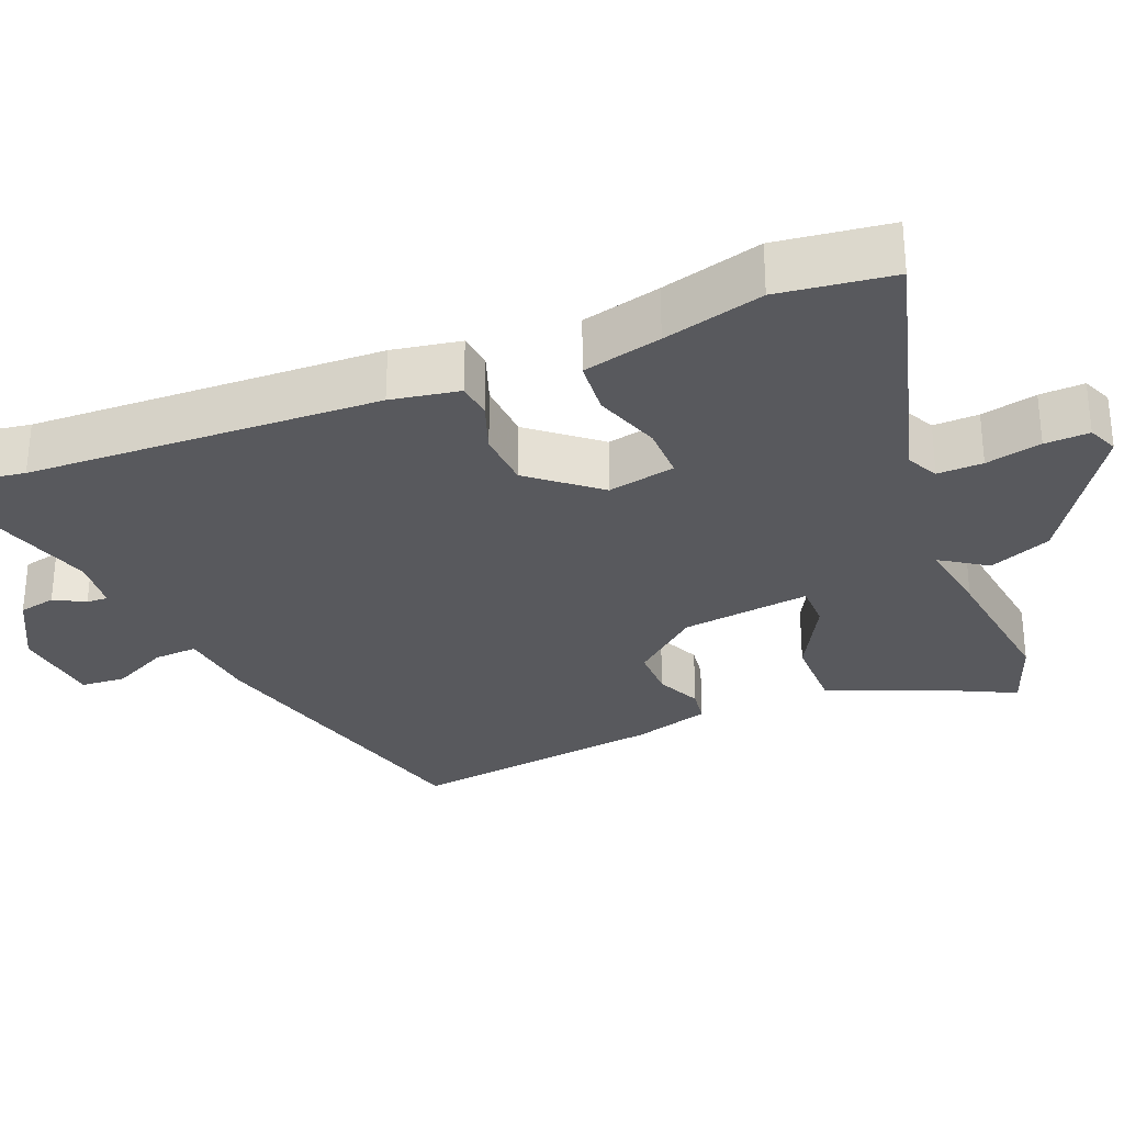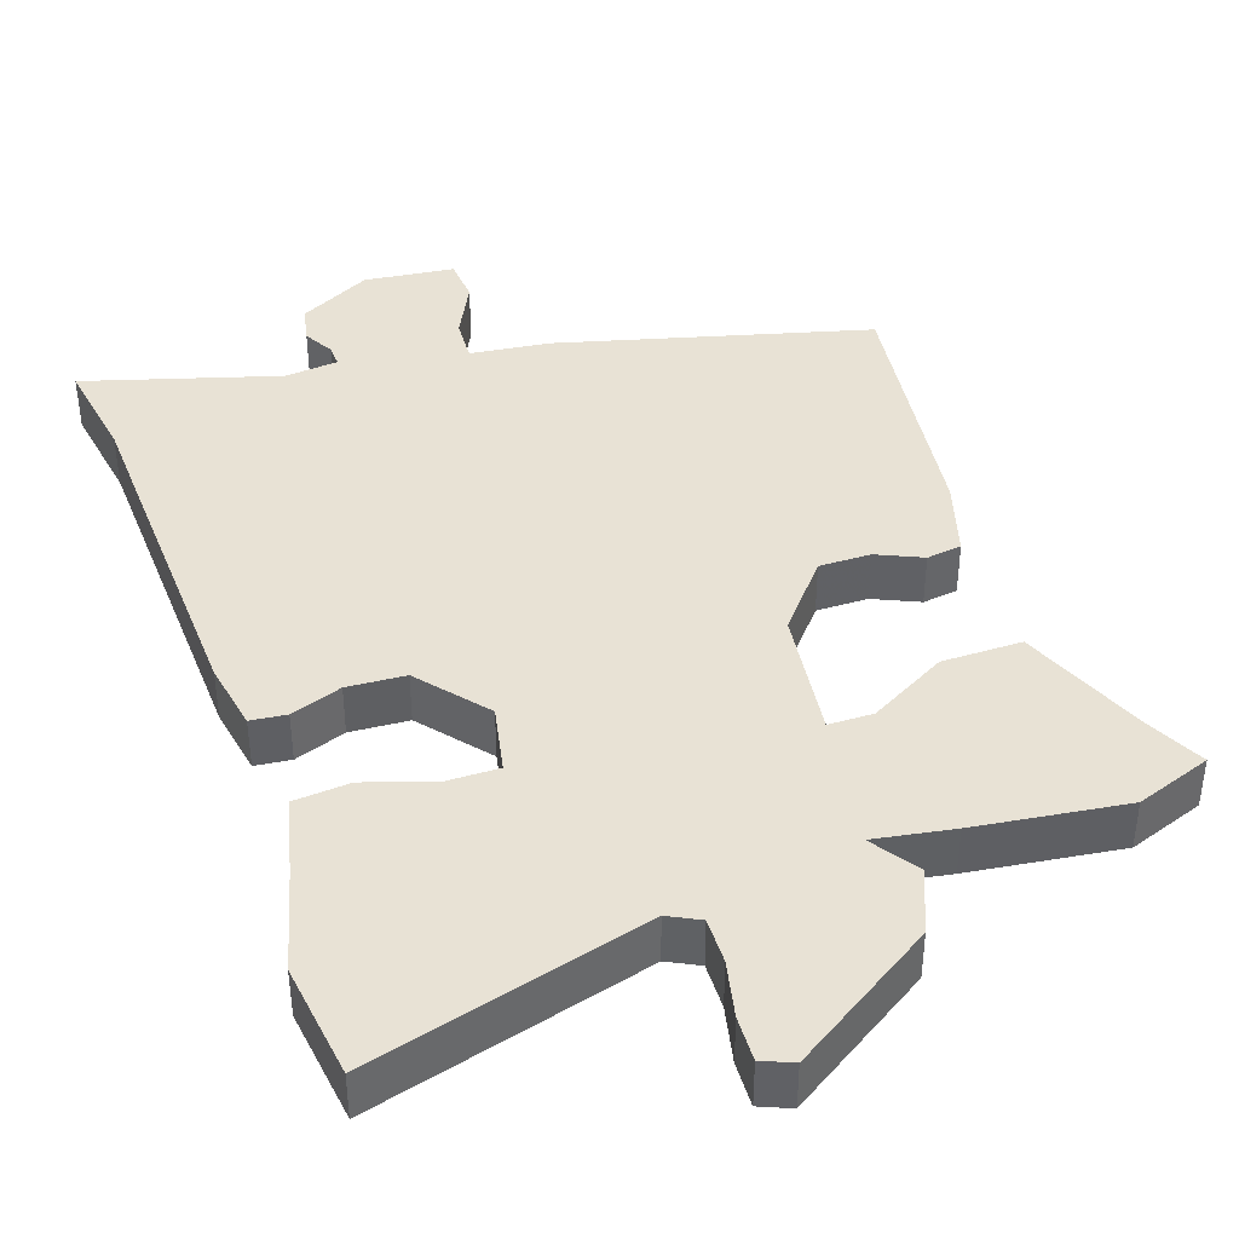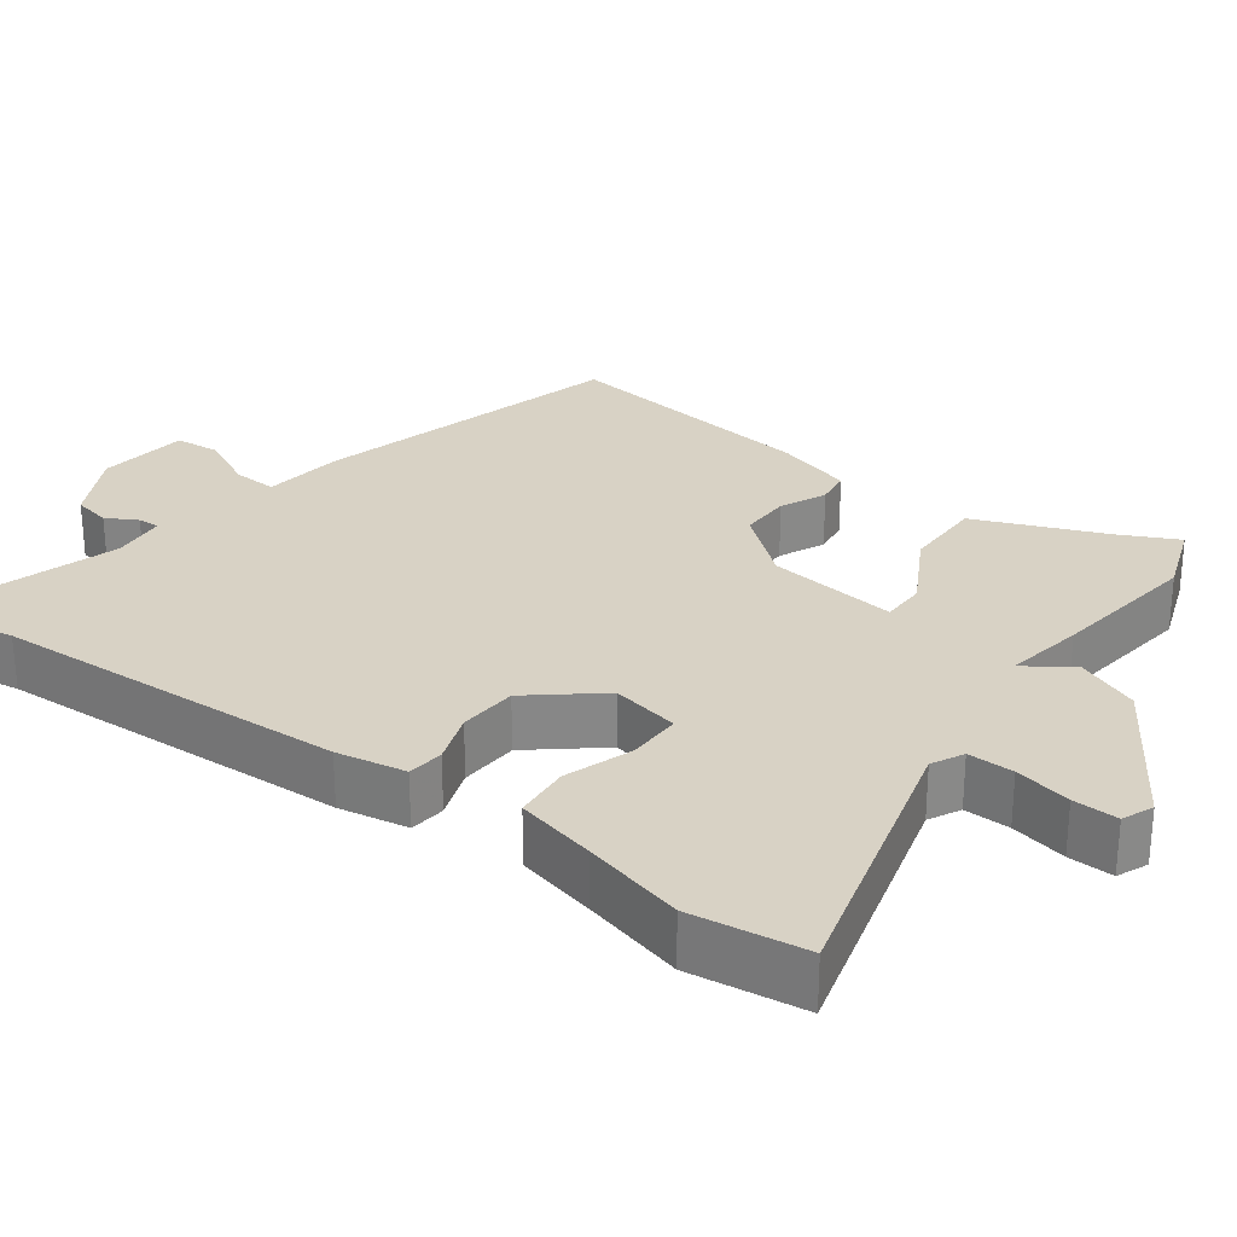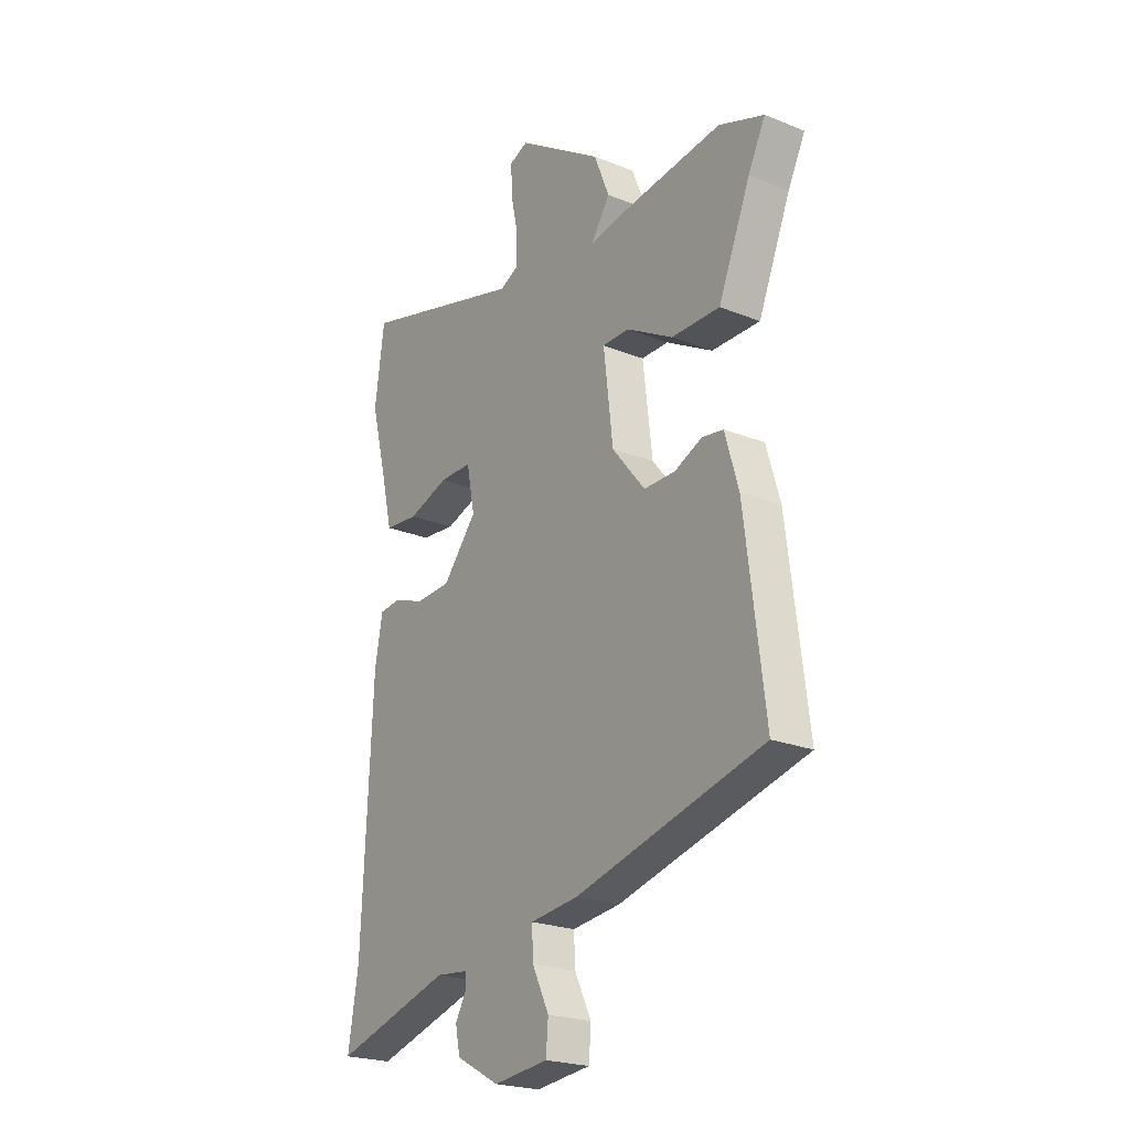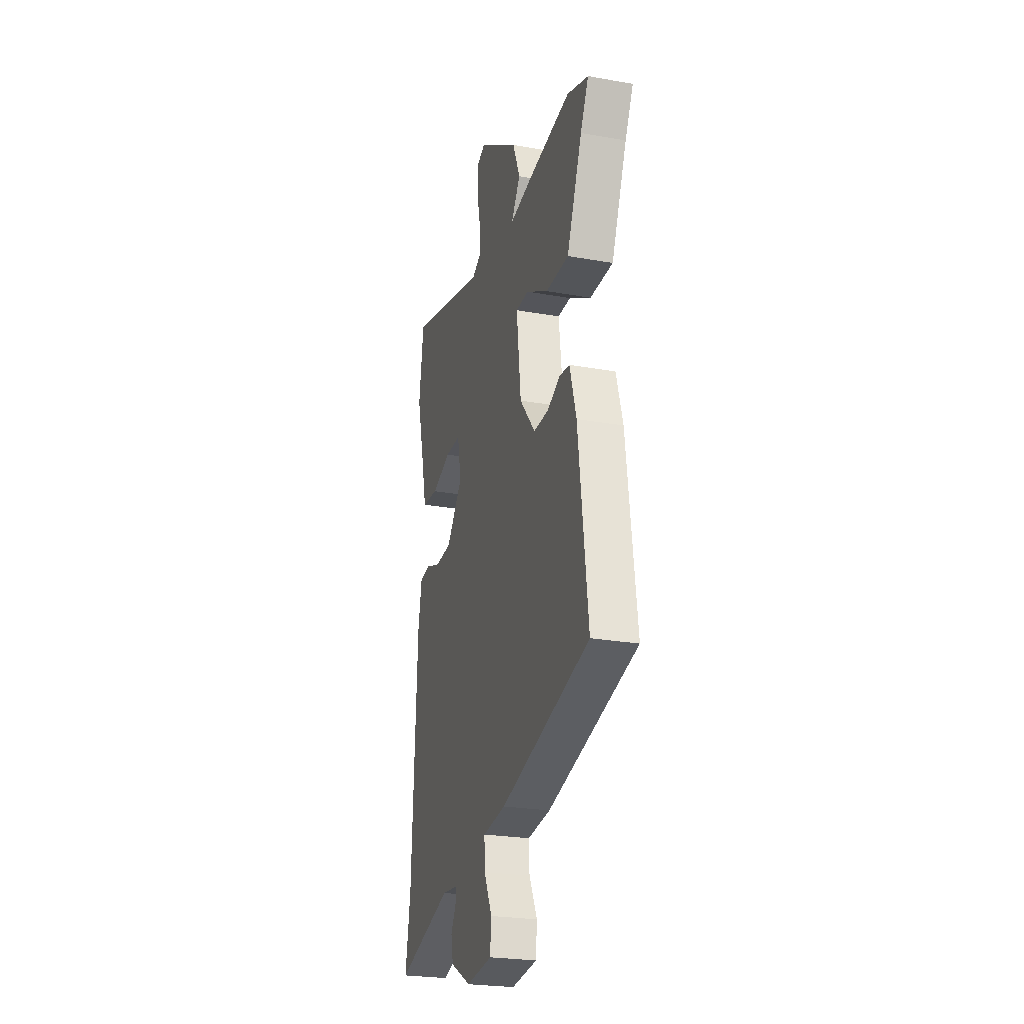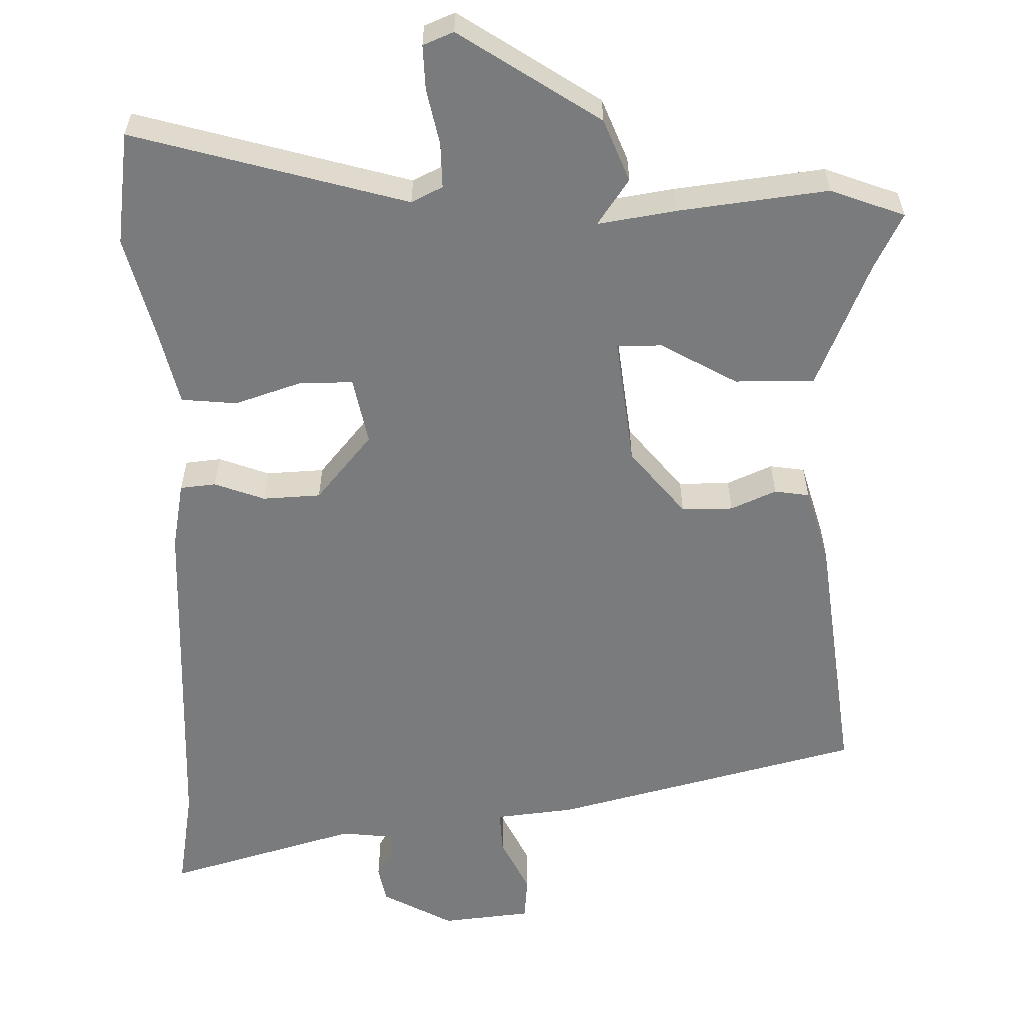
<metadata>
{"format":"obj","ext":"obj","renderer":"f3d","projection":"perspective","resolution":1024,"background":"white","views":[{"elev":-29.9,"azim":-67.5,"up":"+Y"},{"elev":40.7,"azim":-18.6,"up":"+Y"},{"elev":27.7,"azim":-53.3,"up":"+Y"},{"elev":-22.7,"azim":55.4,"up":"+Z"},{"elev":-25.0,"azim":73.9,"up":"+Z"},{"elev":-58.3,"azim":1.1,"up":"+Y"}]}
</metadata>
<code>
v 0.502 0.07 -0.396
v 0.086 0.07 -0.503
v -0.021 0.07 -0.515
v -0.018 0.07 -0.574
v 0.019 0.07 -0.65
v 0.014 0.07 -0.71
v -0.107 0.07 -0.723
v -0.203 0.07 -0.671
v -0.213 0.07 -0.621
v -0.19 0.07 -0.58
v -0.189 0.07 -0.551
v -0.261 0.07 -0.543
v -0.52 0.07 -0.618
v -0.497 0.07 -0.48
v -0.475 0.07 -0.007
v -0.458 0.07 0.085
v -0.41 0.07 0.09
v -0.342 0.07 0.065
v -0.264 0.07 0.069
v -0.189 0.07 0.159
v -0.207 0.07 0.25
v -0.279 0.07 0.25
v -0.369 0.07 0.22
v -0.444 0.07 0.227
v -0.469 0.07 0.333
v -0.504 0.07 0.468
v -0.483 0.07 0.621
v -0.115 0.07 0.518
v -0.073 0.07 0.539
v -0.074 0.07 0.6
v -0.09 0.07 0.675
v -0.092 0.07 0.735
v -0.051 0.07 0.752
v 0.138 0.07 0.628
v 0.172 0.07 0.544
v 0.139 0.07 0.496
v 0.13 0.07 0.482
v 0.235 0.07 0.499
v 0.436 0.07 0.524
v 0.536 0.07 0.487
v 0.498 0.07 0.411
v 0.427 0.07 0.24
v 0.32 0.07 0.241
v 0.217 0.07 0.299
v 0.157 0.07 0.299
v 0.178 0.07 0.125
v 0.251 0.07 0.036
v 0.32 0.07 0.036
v 0.381 0.07 0.063
v 0.428 0.07 0.056
v 0.458 0.07 -0.047
v 0.502 0 -0.396
v 0.086 0 -0.503
v -0.021 0 -0.515
v -0.018 0 -0.574
v 0.019 0 -0.65
v 0.014 0 -0.71
v -0.107 0 -0.723
v -0.203 0 -0.671
v -0.213 0 -0.621
v -0.19 0 -0.58
v -0.189 0 -0.551
v -0.261 0 -0.543
v -0.52 0 -0.618
v -0.497 0 -0.48
v -0.475 0 -0.007
v -0.458 0 0.085
v -0.41 0 0.09
v -0.342 0 0.065
v -0.264 0 0.069
v -0.189 0 0.159
v -0.207 0 0.25
v -0.279 0 0.25
v -0.369 0 0.22
v -0.444 0 0.227
v -0.469 0 0.333
v -0.504 0 0.468
v -0.483 0 0.621
v -0.115 0 0.518
v -0.073 0 0.539
v -0.074 0 0.6
v -0.09 0 0.675
v -0.092 0 0.735
v -0.051 0 0.752
v 0.138 0 0.628
v 0.172 0 0.544
v 0.139 0 0.496
v 0.13 0 0.482
v 0.235 0 0.499
v 0.436 0 0.524
v 0.536 0 0.487
v 0.498 0 0.411
v 0.427 0 0.24
v 0.32 0 0.241
v 0.217 0 0.299
v 0.157 0 0.299
v 0.178 0 0.125
v 0.251 0 0.036
v 0.32 0 0.036
v 0.381 0 0.063
v 0.428 0 0.056
v 0.458 0 -0.047
f 48 49 50 51
f 47 48 51 1
f 46 47 1 2
f 45 46 2 3
f 41 42 43 44
f 41 44 45
f 40 41 45
f 37 38 39 40
f 37 40 45
f 33 34 35 36
f 33 36 37
f 30 31 32 33
f 29 30 33 37
f 28 29 37 45
f 25 26 27 28
f 22 23 24 25
f 21 22 25 28
f 20 21 28 45
f 15 16 17 18
f 14 15 18 19
f 12 13 14 19
f 11 12 19 20
f 7 8 9 10
f 7 10 11
f 4 5 6 7
f 3 4 7 11
f 3 11 20 45
f 102 101 100 99
f 52 102 99 98
f 53 52 98 97
f 54 53 97 96
f 95 94 93 92
f 96 95 92
f 96 92 91
f 91 90 89 88
f 96 91 88
f 87 86 85 84
f 88 87 84
f 84 83 82 81
f 88 84 81 80
f 96 88 80 79
f 79 78 77 76
f 76 75 74 73
f 79 76 73 72
f 96 79 72 71
f 69 68 67 66
f 70 69 66 65
f 70 65 64 63
f 71 70 63 62
f 61 60 59 58
f 62 61 58
f 58 57 56 55
f 62 58 55 54
f 96 71 62 54
f 1 52 53 2
f 2 53 54 3
f 3 54 55 4
f 4 55 56 5
f 5 56 57 6
f 6 57 58 7
f 7 58 59 8
f 8 59 60 9
f 9 60 61 10
f 10 61 62 11
f 11 62 63 12
f 12 63 64 13
f 13 64 65 14
f 14 65 66 15
f 15 66 67 16
f 16 67 68 17
f 17 68 69 18
f 18 69 70 19
f 19 70 71 20
f 20 71 72 21
f 21 72 73 22
f 22 73 74 23
f 23 74 75 24
f 24 75 76 25
f 25 76 77 26
f 26 77 78 27
f 27 78 79 28
f 28 79 80 29
f 29 80 81 30
f 30 81 82 31
f 31 82 83 32
f 32 83 84 33
f 33 84 85 34
f 34 85 86 35
f 35 86 87 36
f 36 87 88 37
f 37 88 89 38
f 38 89 90 39
f 39 90 91 40
f 40 91 92 41
f 41 92 93 42
f 42 93 94 43
f 43 94 95 44
f 44 95 96 45
f 45 96 97 46
f 46 97 98 47
f 47 98 99 48
f 48 99 100 49
f 49 100 101 50
f 50 101 102 51
f 51 102 52 1

</code>
